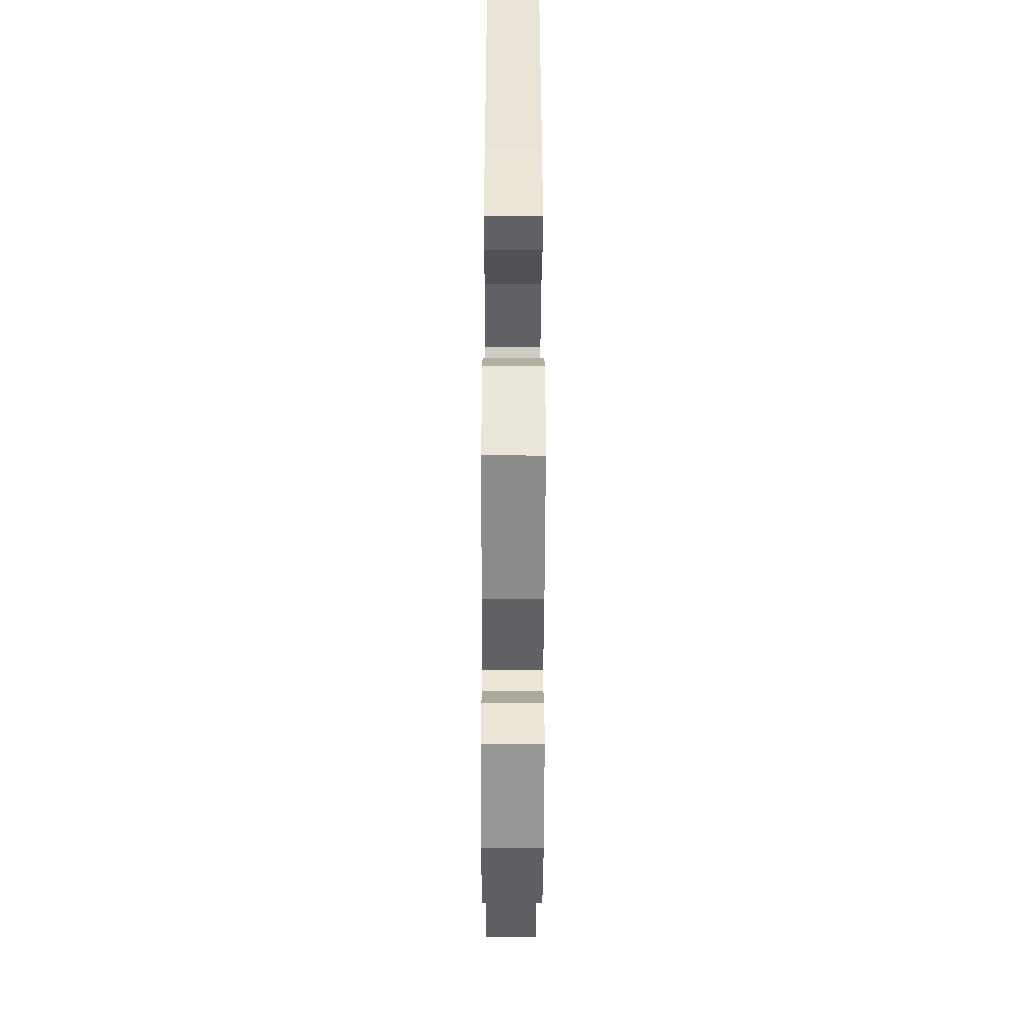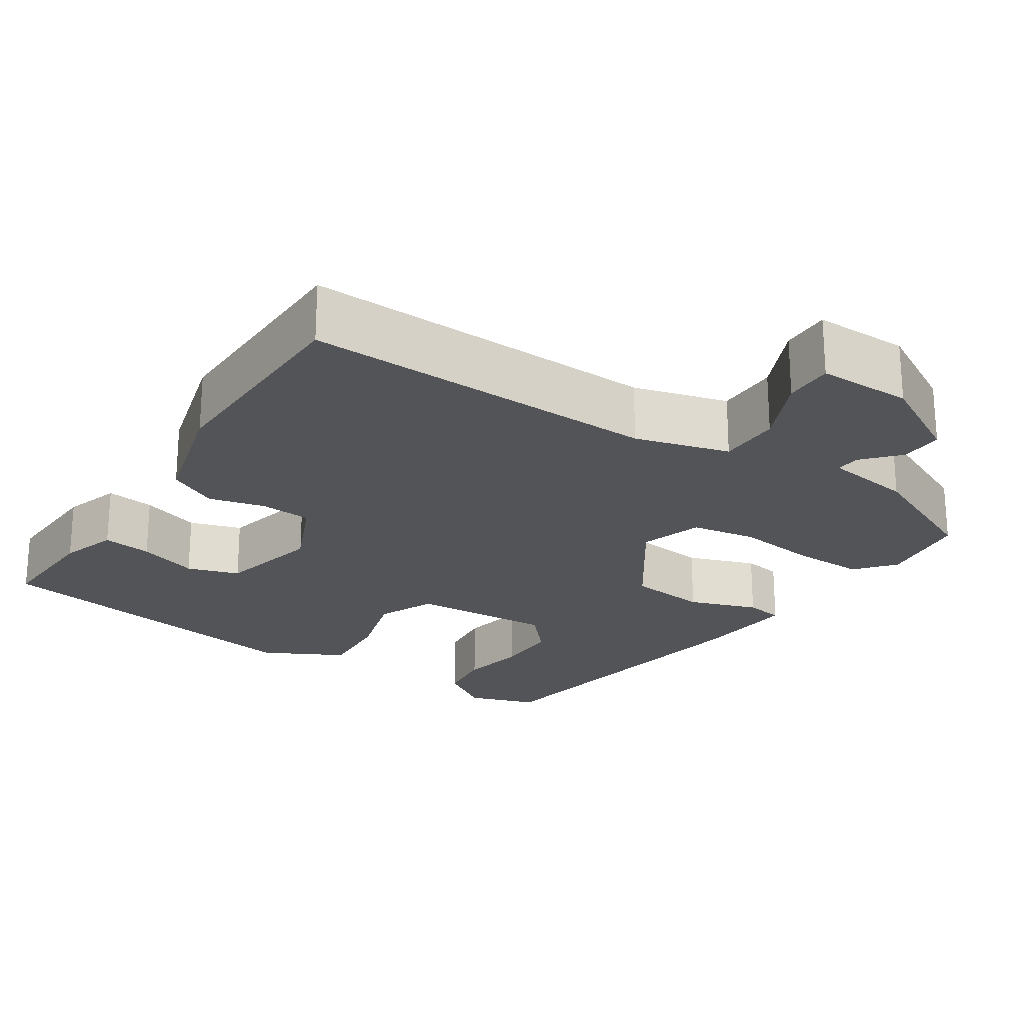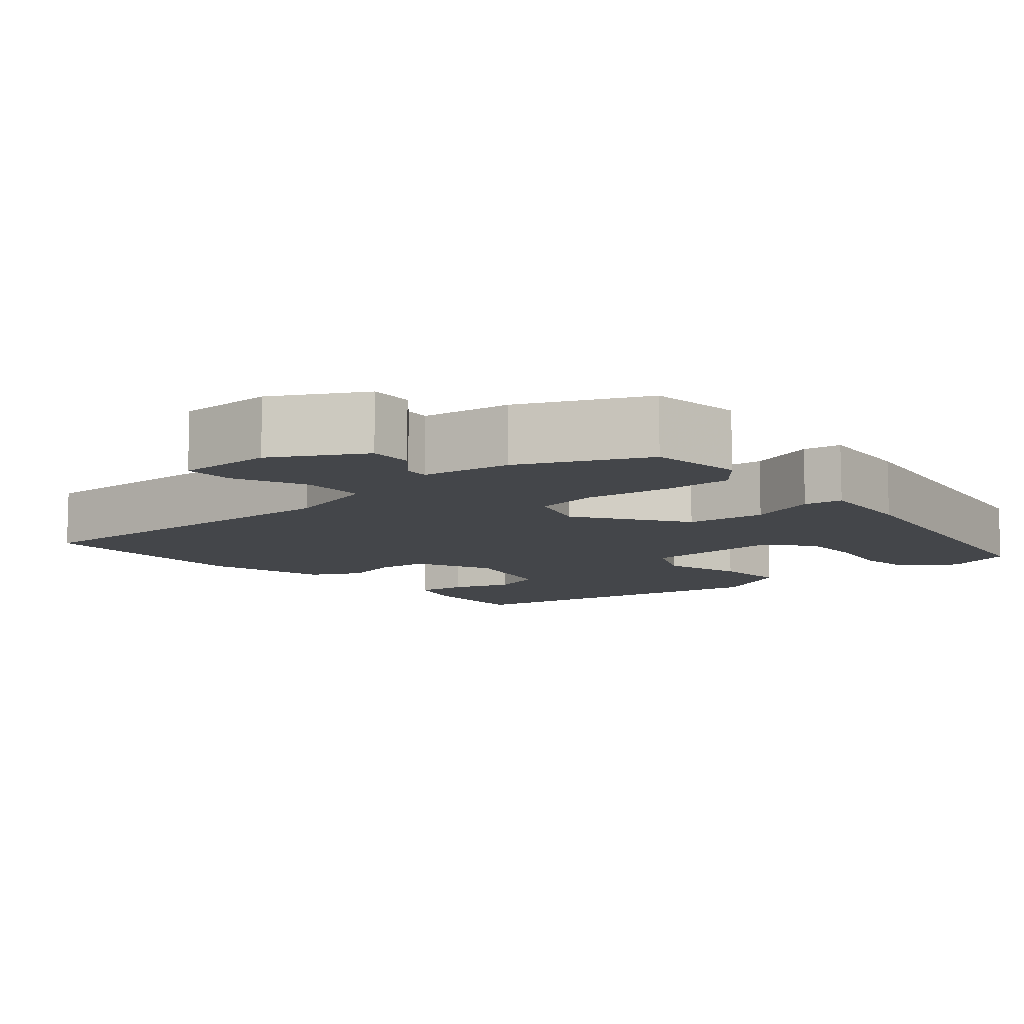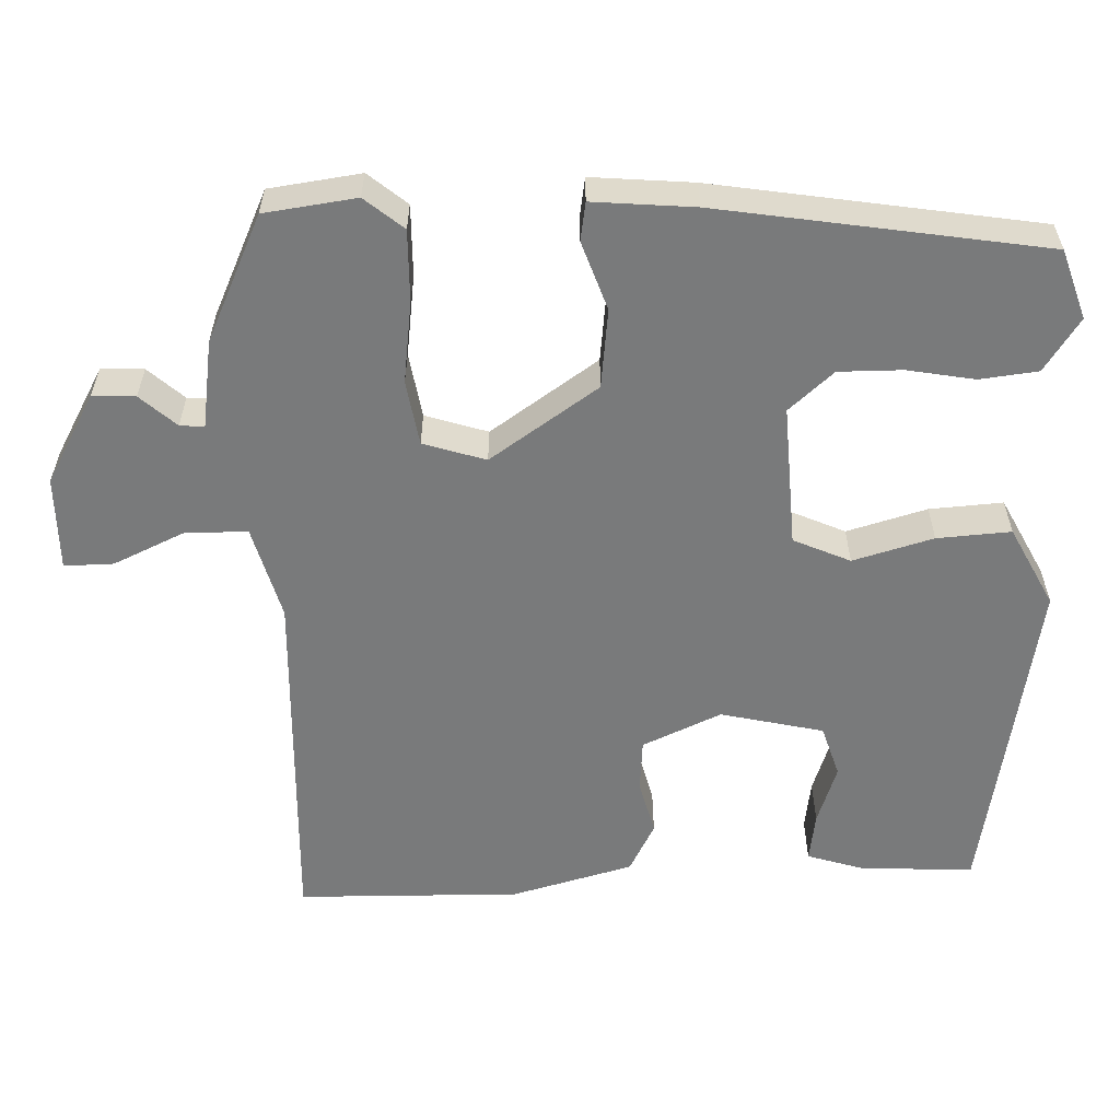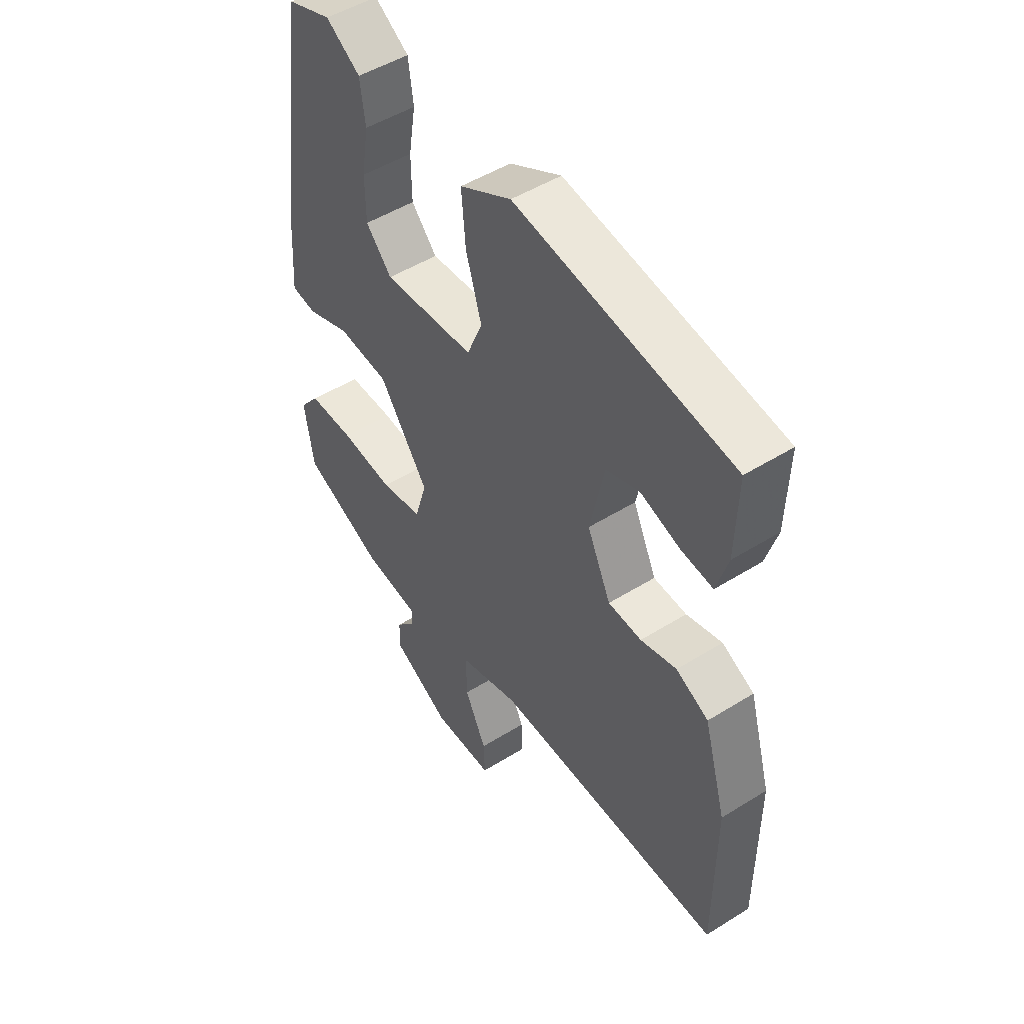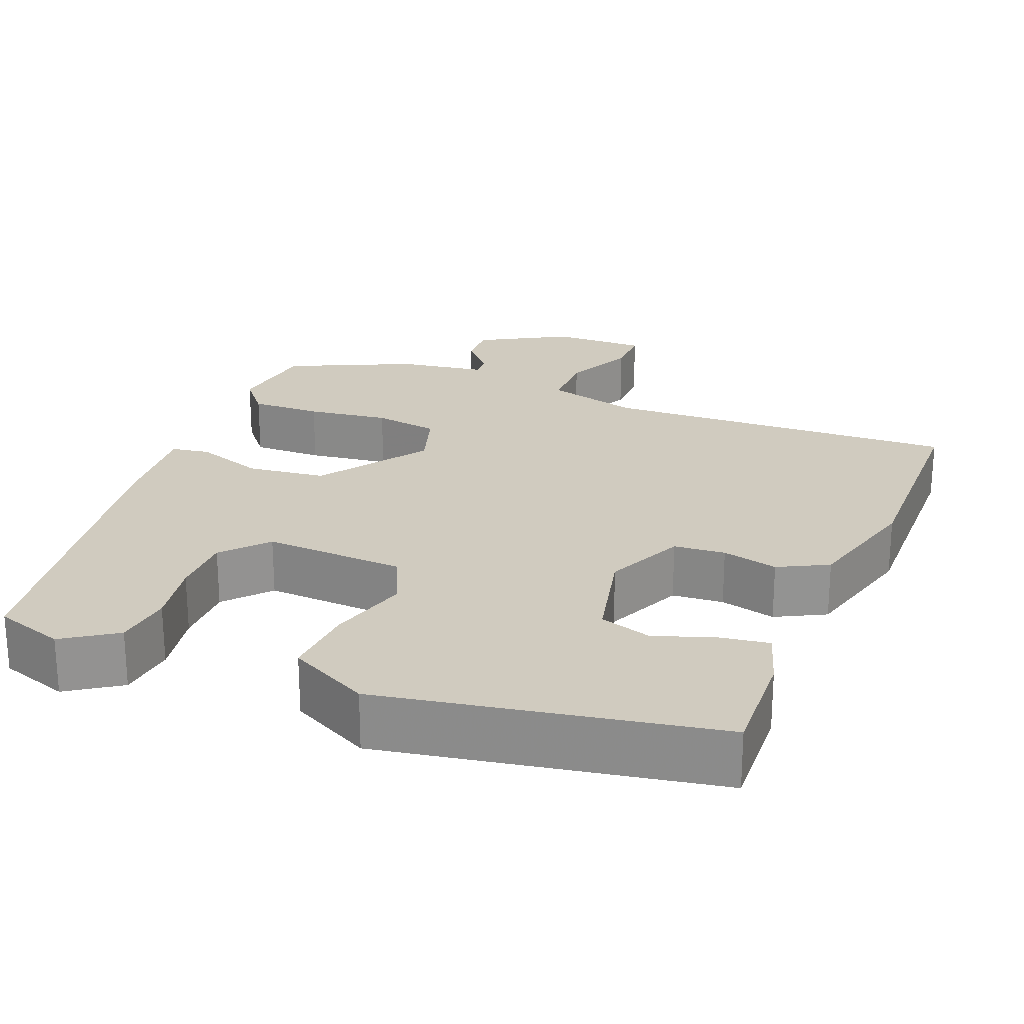
<metadata>
{"format":"obj","ext":"obj","renderer":"f3d","projection":"perspective","resolution":1024,"background":"white","views":[{"elev":-40.2,"azim":-90.2,"up":"+Z"},{"elev":-23.0,"azim":145.8,"up":"+Y"},{"elev":-9.7,"azim":-140.4,"up":"+Y"},{"elev":-58.0,"azim":-89.1,"up":"+Y"},{"elev":49.6,"azim":55.4,"up":"+Z"},{"elev":23.7,"azim":20.8,"up":"+Y"}]}
</metadata>
<code>
v -0.424 0.07 0.477
v -0.336 0.07 0.508
v -0.268 0.07 0.464
v -0.258 0.07 0.39
v -0.272 0.07 0.304
v -0.271 0.07 0.223
v -0.22 0.07 0.167
v -0.039 0.07 0.18
v -0.008 0.07 0.253
v -0.039 0.07 0.355
v -0.047 0.07 0.449
v 0.055 0.07 0.504
v 0.482 0.07 0.436
v 0.478 0.07 0.292
v 0.456 0.07 0.218
v 0.393 0.07 0.226
v 0.316 0.07 0.251
v 0.25 0.07 0.229
v 0.222 0.07 0.097
v 0.269 0.07 -0.003
v 0.335 0.07 -0.007
v 0.406 0.07 0.012
v 0.47 0.07 -0.02
v 0.515 0.07 -0.175
v 0.515 0.07 -0.46
v 0.058 0.07 -0.451
v -0.062 0.07 -0.486
v -0.061 0.07 -0.566
v -0.018 0.07 -0.656
v -0.016 0.07 -0.719
v -0.137 0.07 -0.72
v -0.252 0.07 -0.658
v -0.251 0.07 -0.603
v -0.211 0.07 -0.557
v -0.209 0.07 -0.526
v -0.322 0.07 -0.511
v -0.483 0.07 -0.44
v -0.501 0.07 -0.323
v -0.461 0.07 -0.273
v -0.37 0.07 -0.273
v -0.265 0.07 -0.285
v -0.182 0.07 -0.27
v -0.158 0.07 -0.19
v -0.255 0.07 -0.054
v -0.356 0.07 -0.044
v -0.443 0.07 -0.076
v -0.492 0.07 -0.069
v -0.483 0.07 0.061
v -0.424 0 0.477
v -0.336 0 0.508
v -0.268 0 0.464
v -0.258 0 0.39
v -0.272 0 0.304
v -0.271 0 0.223
v -0.22 0 0.167
v -0.039 0 0.18
v -0.008 0 0.253
v -0.039 0 0.355
v -0.047 0 0.449
v 0.055 0 0.504
v 0.482 0 0.436
v 0.478 0 0.292
v 0.456 0 0.218
v 0.393 0 0.226
v 0.316 0 0.251
v 0.25 0 0.229
v 0.222 0 0.097
v 0.269 0 -0.003
v 0.335 0 -0.007
v 0.406 0 0.012
v 0.47 0 -0.02
v 0.515 0 -0.175
v 0.515 0 -0.46
v 0.058 0 -0.451
v -0.062 0 -0.486
v -0.061 0 -0.566
v -0.018 0 -0.656
v -0.016 0 -0.719
v -0.137 0 -0.72
v -0.252 0 -0.658
v -0.251 0 -0.603
v -0.211 0 -0.557
v -0.209 0 -0.526
v -0.322 0 -0.511
v -0.483 0 -0.44
v -0.501 0 -0.323
v -0.461 0 -0.273
v -0.37 0 -0.273
v -0.265 0 -0.285
v -0.182 0 -0.27
v -0.158 0 -0.19
v -0.255 0 -0.054
v -0.356 0 -0.044
v -0.443 0 -0.076
v -0.492 0 -0.069
v -0.483 0 0.061
f 45 46 47 48
f 44 45 48 1
f 43 44 1
f 38 39 40 41
f 36 37 38 41
f 35 36 41 42
f 34 35 42 43
f 32 33 34
f 31 32 34
f 28 29 30 31
f 27 28 31 34
f 23 24 25 26
f 21 22 23 26
f 20 21 26 27
f 19 20 27 34
f 14 15 16 17
f 12 13 14 17
f 12 17 18
f 9 10 11 12
f 9 12 18 19
f 2 3 4 5
f 2 5 6
f 1 2 6
f 43 1 6
f 9 19 34 43
f 8 9 43
f 7 8 43
f 6 7 43
f 96 95 94 93
f 49 96 93 92
f 49 92 91
f 89 88 87 86
f 89 86 85 84
f 90 89 84 83
f 91 90 83 82
f 82 81 80
f 82 80 79
f 79 78 77 76
f 82 79 76 75
f 74 73 72 71
f 74 71 70 69
f 75 74 69 68
f 82 75 68 67
f 65 64 63 62
f 65 62 61 60
f 66 65 60
f 60 59 58 57
f 67 66 60 57
f 53 52 51 50
f 54 53 50
f 54 50 49
f 54 49 91
f 91 82 67 57
f 91 57 56
f 91 56 55
f 91 55 54
f 1 49 50 2
f 2 50 51 3
f 3 51 52 4
f 4 52 53 5
f 5 53 54 6
f 6 54 55 7
f 7 55 56 8
f 8 56 57 9
f 9 57 58 10
f 10 58 59 11
f 11 59 60 12
f 12 60 61 13
f 13 61 62 14
f 14 62 63 15
f 15 63 64 16
f 16 64 65 17
f 17 65 66 18
f 18 66 67 19
f 19 67 68 20
f 20 68 69 21
f 21 69 70 22
f 22 70 71 23
f 23 71 72 24
f 24 72 73 25
f 25 73 74 26
f 26 74 75 27
f 27 75 76 28
f 28 76 77 29
f 29 77 78 30
f 30 78 79 31
f 31 79 80 32
f 32 80 81 33
f 33 81 82 34
f 34 82 83 35
f 35 83 84 36
f 36 84 85 37
f 37 85 86 38
f 38 86 87 39
f 39 87 88 40
f 40 88 89 41
f 41 89 90 42
f 42 90 91 43
f 43 91 92 44
f 44 92 93 45
f 45 93 94 46
f 46 94 95 47
f 47 95 96 48
f 48 96 49 1

</code>
